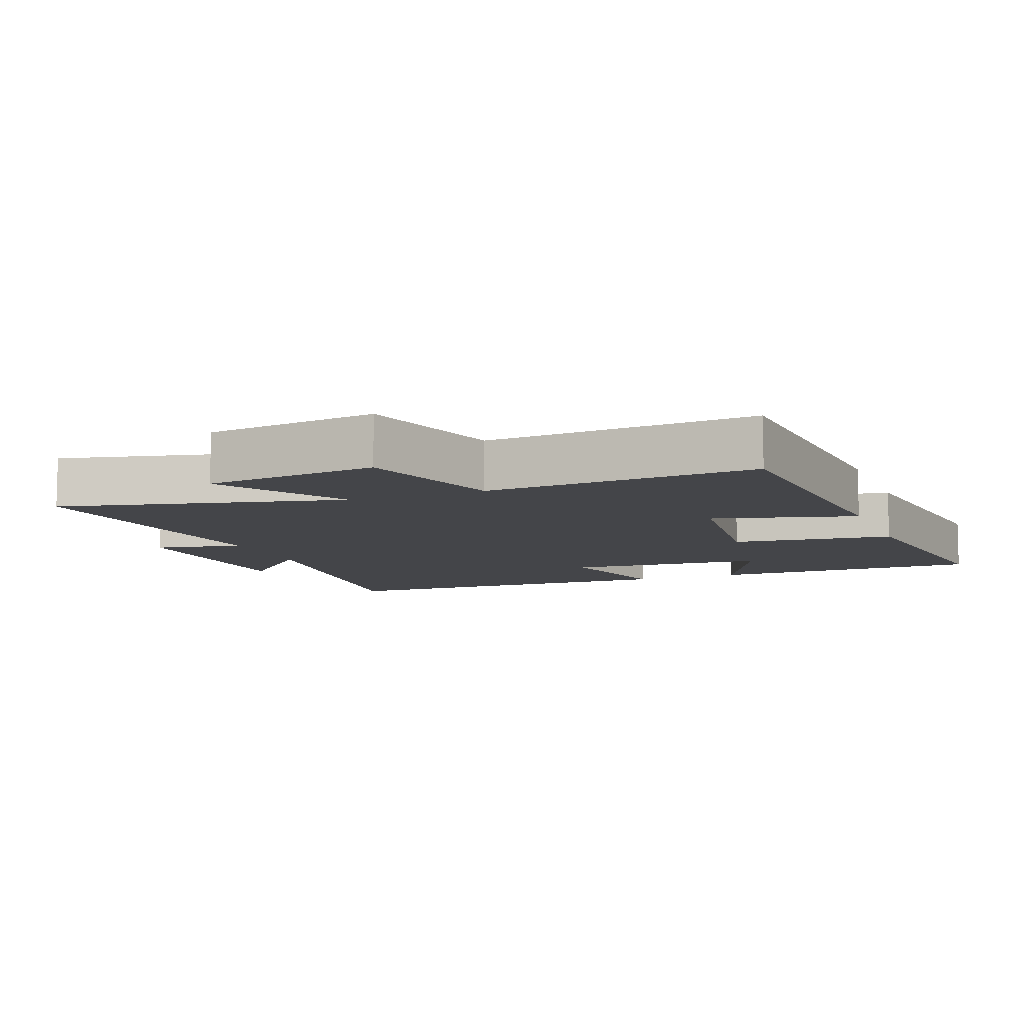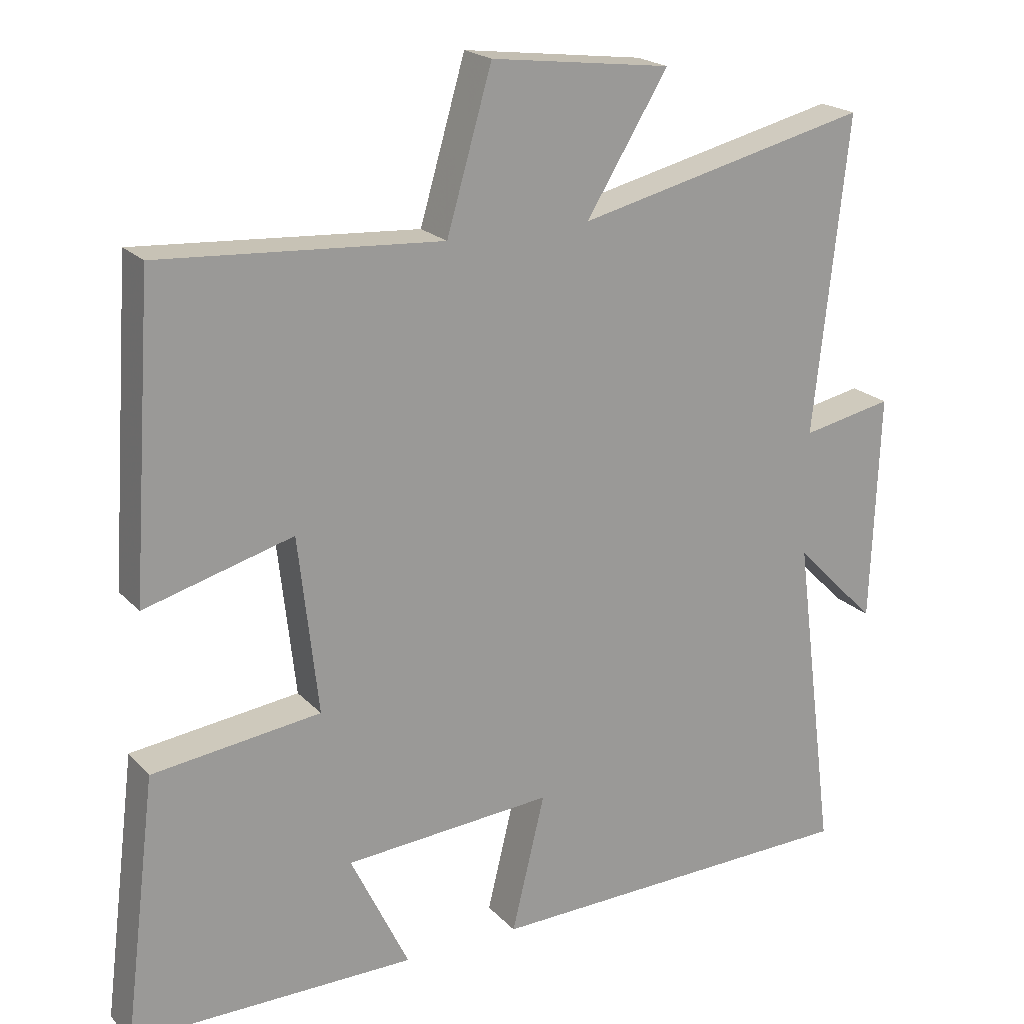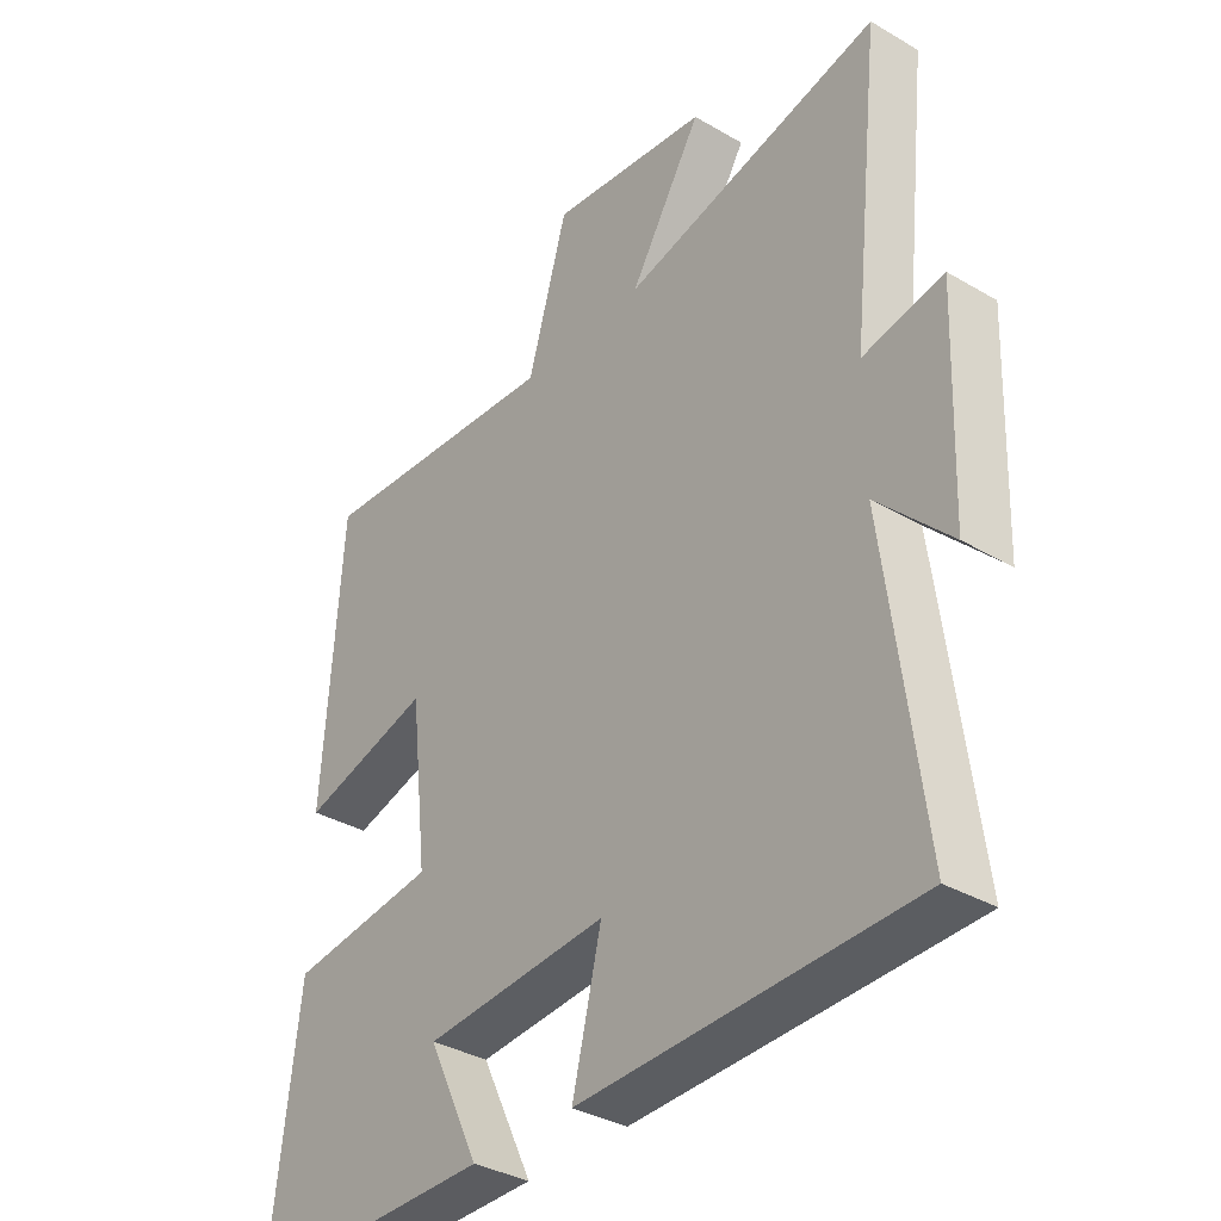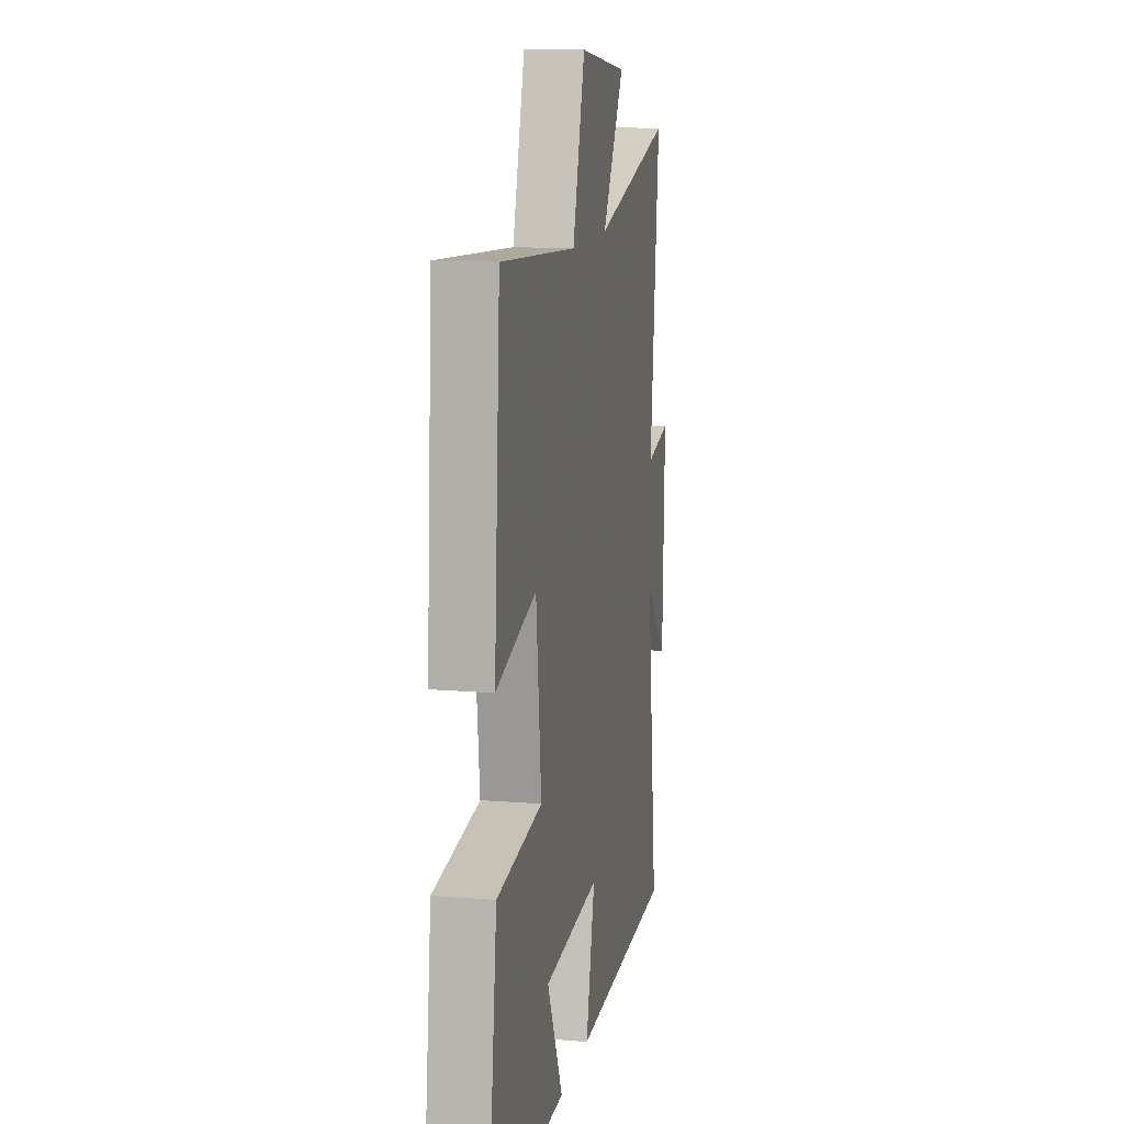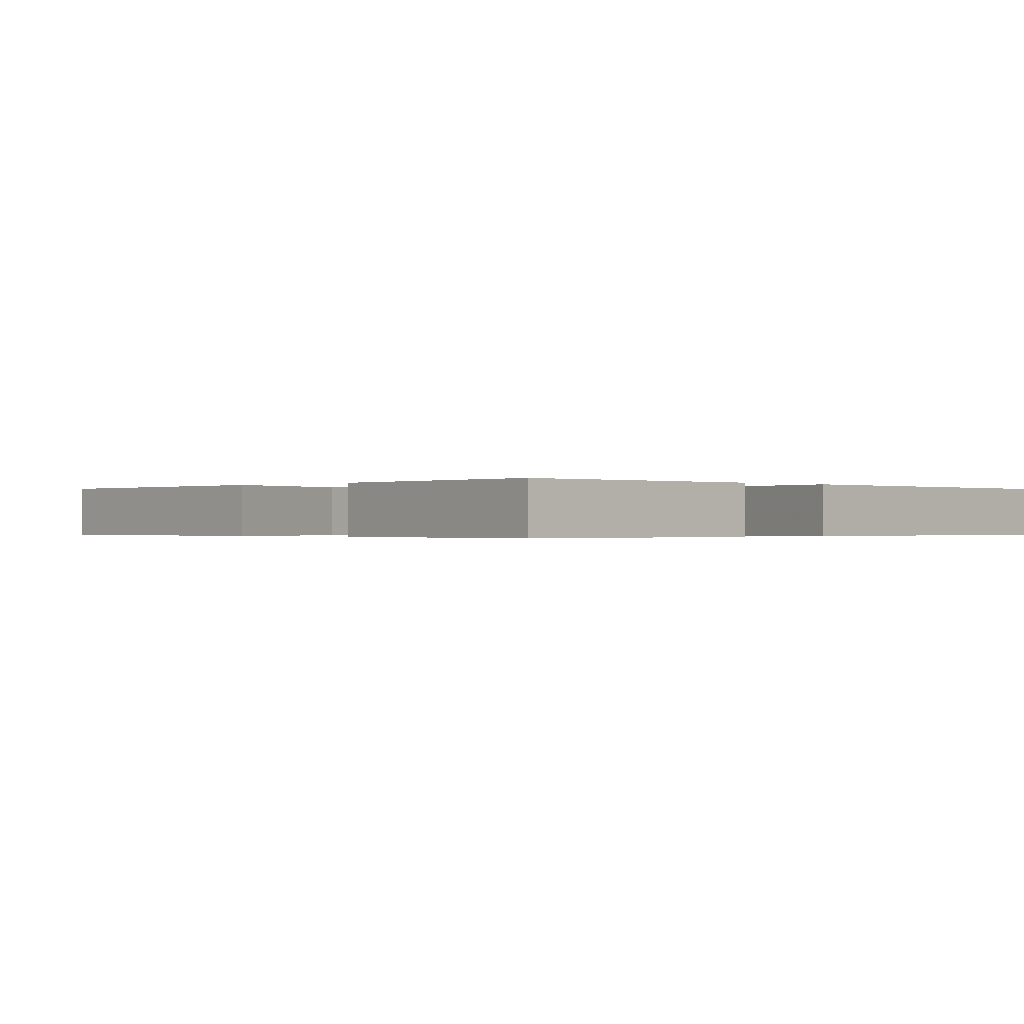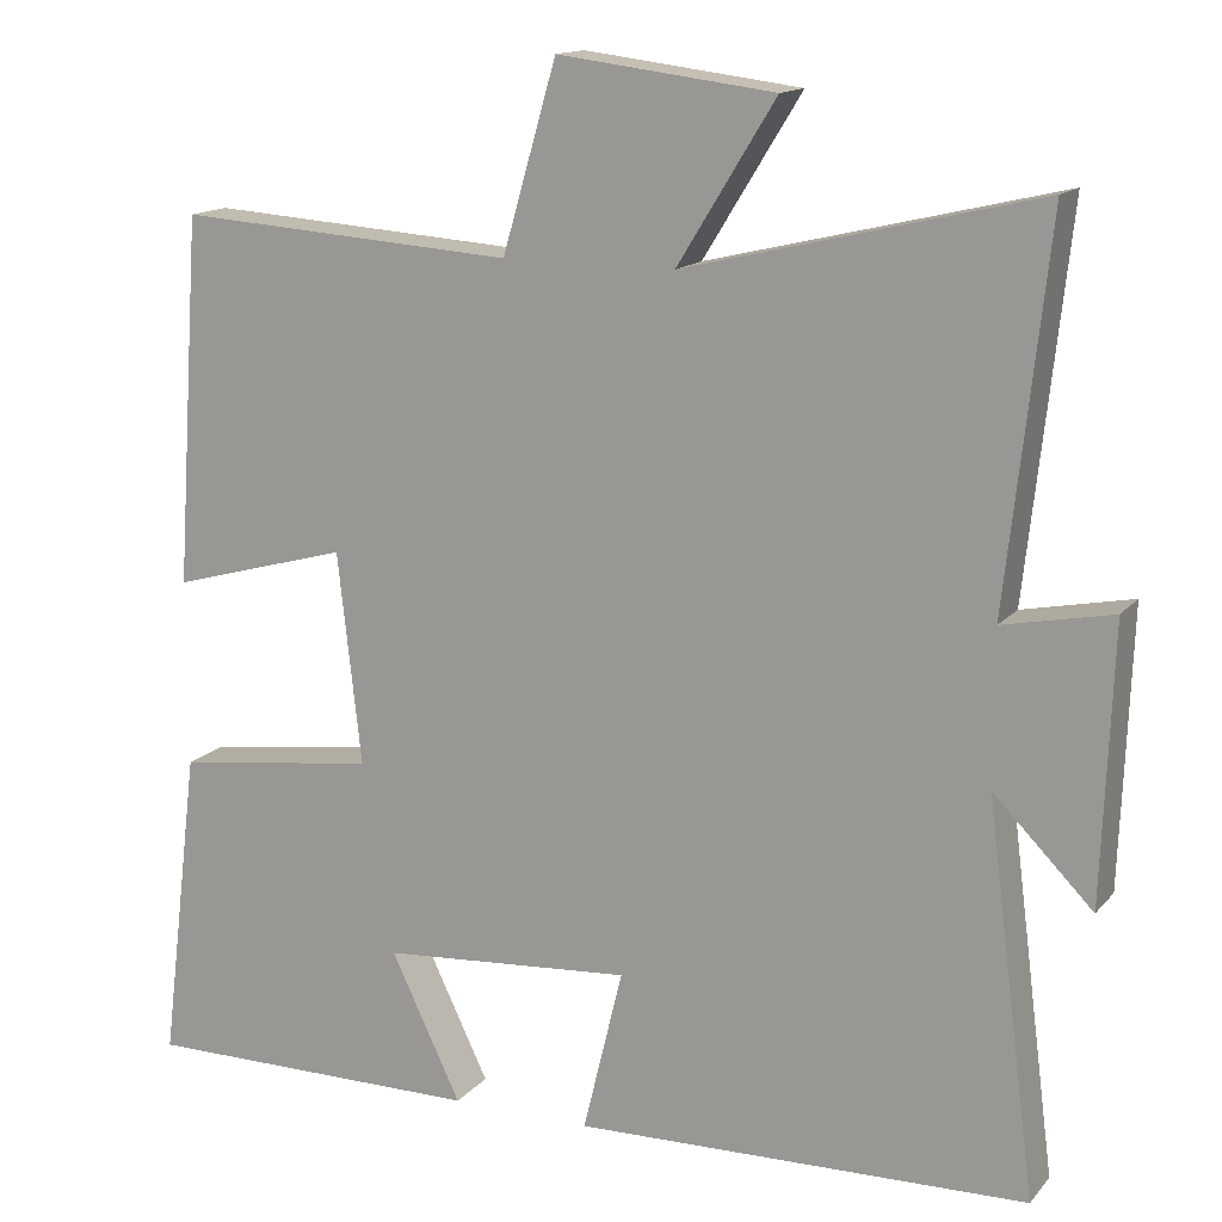
<metadata>
{"format":"obj","ext":"obj","renderer":"f3d","projection":"perspective","resolution":1024,"background":"white","views":[{"elev":-9.0,"azim":21.4,"up":"+Y"},{"elev":20.5,"azim":150.3,"up":"+Z"},{"elev":-35.1,"azim":-127.9,"up":"+Z"},{"elev":12.5,"azim":100.9,"up":"+Z"},{"elev":-0.3,"azim":134.9,"up":"+Y"},{"elev":14.5,"azim":-154.6,"up":"+Z"}]}
</metadata>
<code>
v 0.47 0.07 0.527
v 0.5 0.07 0.092
v 0.29 0.07 0.15
v 0.262 0.07 -0.1
v 0.5 0.07 -0.13
v 0.546 0.07 -0.502
v 0.142 0.07 -0.5
v 0.225 0.07 -0.328
v -0.071 0.07 -0.306
v -0.024 0.07 -0.5
v -0.559 0.07 -0.486
v -0.5 0.07 -0.027
v -0.617 0.07 -0.145
v -0.629 0.07 0.179
v -0.5 0.07 0.153
v -0.549 0.07 0.599
v -0.133 0.07 0.5
v -0.249 0.07 0.688
v 0.007 0.07 0.72
v 0.071 0.07 0.5
v 0.47 0 0.527
v 0.5 0 0.092
v 0.29 0 0.15
v 0.262 0 -0.1
v 0.5 0 -0.13
v 0.546 0 -0.502
v 0.142 0 -0.5
v 0.225 0 -0.328
v -0.071 0 -0.306
v -0.024 0 -0.5
v -0.559 0 -0.486
v -0.5 0 -0.027
v -0.617 0 -0.145
v -0.629 0 0.179
v -0.5 0 0.153
v -0.549 0 0.599
v -0.133 0 0.5
v -0.249 0 0.688
v 0.007 0 0.72
v 0.071 0 0.5
f 17 18 19 20
f 15 16 17
f 15 17 20
f 12 13 14 15
f 12 15 20 1
f 9 10 11 12
f 8 9 12
f 5 6 7 8
f 4 5 8 12
f 3 4 12
f 1 2 3
f 1 3 12
f 40 39 38 37
f 37 36 35
f 40 37 35
f 35 34 33 32
f 21 40 35 32
f 32 31 30 29
f 32 29 28
f 28 27 26 25
f 32 28 25 24
f 32 24 23
f 23 22 21
f 32 23 21
f 1 21 22 2
f 2 22 23 3
f 3 23 24 4
f 4 24 25 5
f 5 25 26 6
f 6 26 27 7
f 7 27 28 8
f 8 28 29 9
f 9 29 30 10
f 10 30 31 11
f 11 31 32 12
f 12 32 33 13
f 13 33 34 14
f 14 34 35 15
f 15 35 36 16
f 16 36 37 17
f 17 37 38 18
f 18 38 39 19
f 19 39 40 20
f 20 40 21 1

</code>
